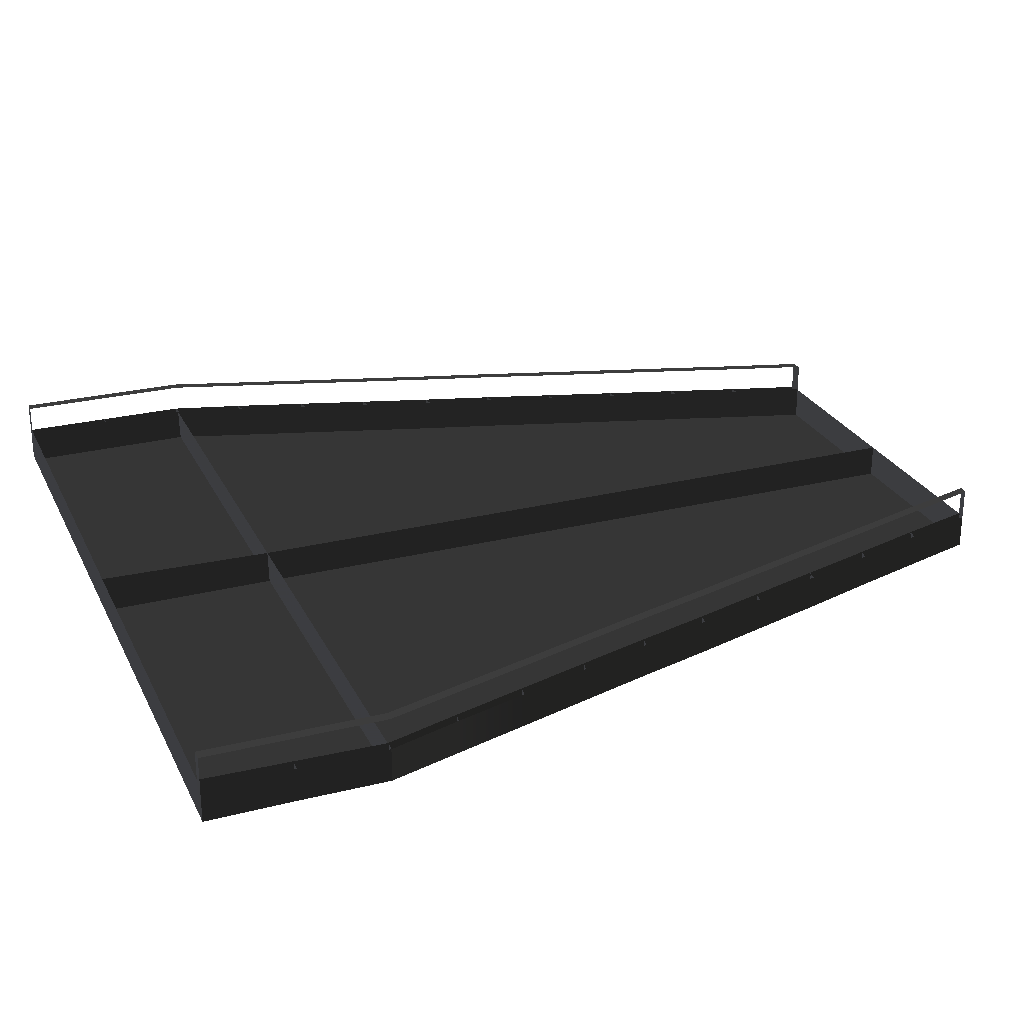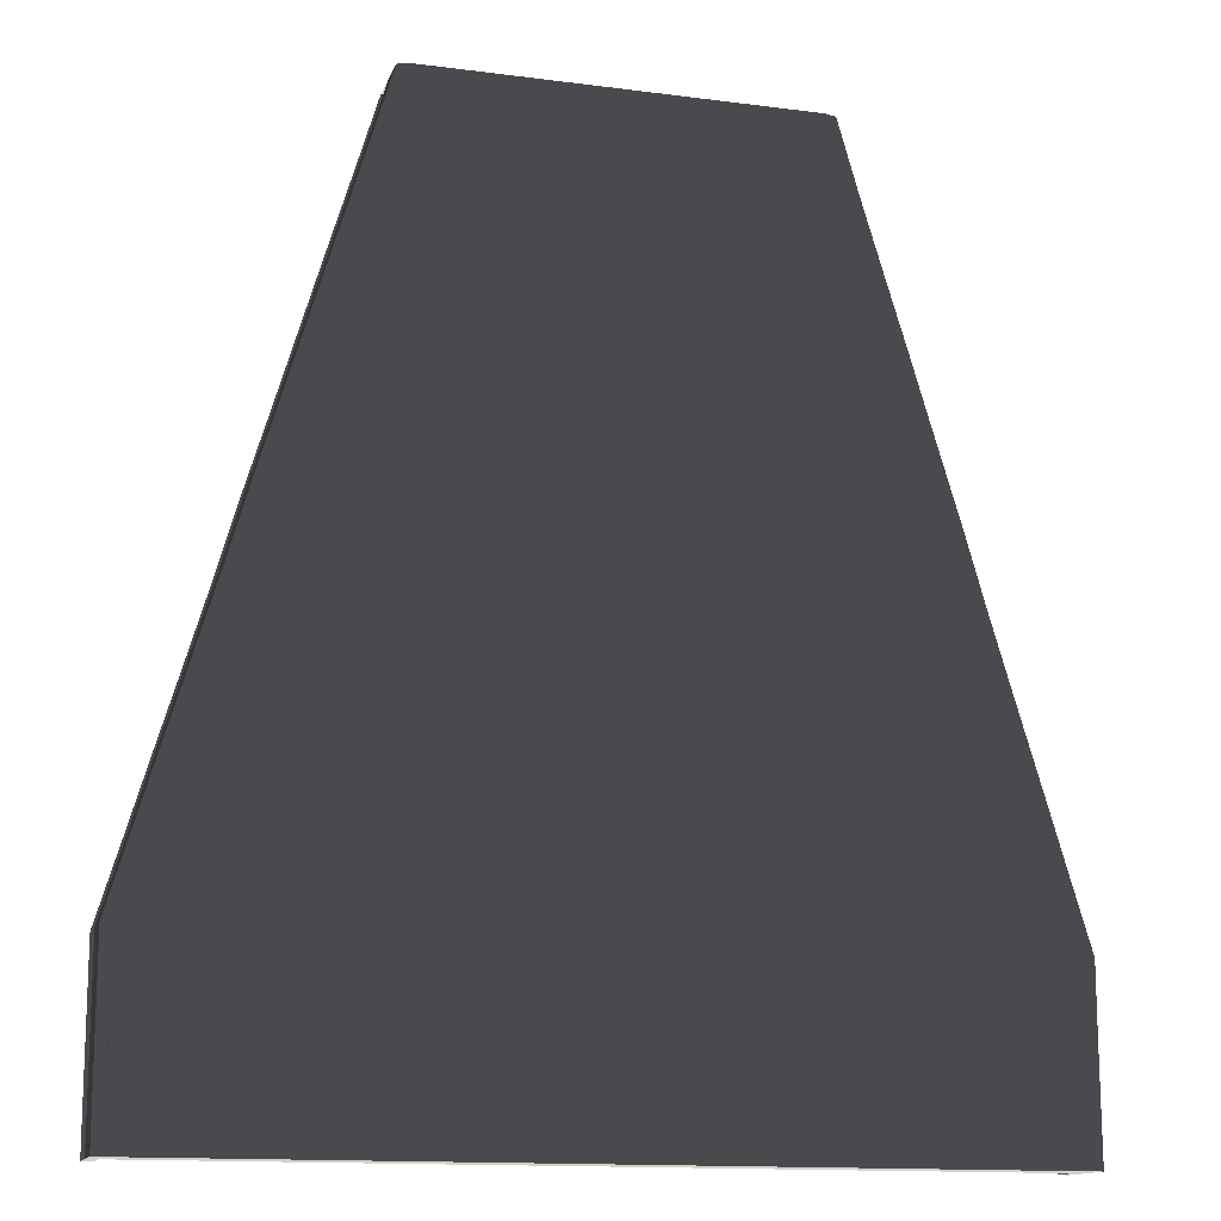
<metadata>
{"format":"obj","ext":"obj","renderer":"f3d","projection":"perspective","resolution":1024,"background":"white","views":[{"elev":26.2,"azim":68.6,"up":"+Z"},{"elev":-13.8,"azim":163.7,"up":"+Y"}]}
</metadata>
<code>
v -28.01 -34.9 1.998
v -28.01 -28.94 1.998
v -27.27 -28.94 1.998
v -27.27 -34.9 1.998
v -28.01 -22.97 1.998
v -27.27 -22.91 1.998
v -26.54 -18.05 1.998
v -25.8 -17.93 1.998
v -25.06 -13.07 1.998
v -24.32 -12.95 1.998
v -23.58 -8.149 1.998
v -22.85 -8.026 1.998
v -22.11 -3.168 1.998
v -21.37 -3.045 1.998
v -20.69 1.814 1.998
v -19.96 1.937 1.998
v -19.22 6.734 1.998
v -18.48 6.857 1.998
v -17.74 11.71 1.998
v -17 11.84 1.998
v -16.27 16.7 1.998
v -15.53 16.82 1.998
v -14.79 21.62 1.998
v -14.05 21.74 1.998
v -13.38 26.6 1.998
v -12.64 26.72 1.998
v -28.01 -34.9 1.998
v -27.27 -34.9 1.998
v -28.01 -34.9 -0.1543
v -27.27 -34.9 -0.1543
v -28.01 -34.9 -2.491
v -27.27 -34.9 -2.491
v -27.27 -28.94 -2.43
v -28.01 -28.94 -2.43
v -28.01 -28.94 -2.43
v -27.27 -28.94 -2.43
v -28.01 -22.97 -2.43
v -27.27 -22.91 -2.43
v -13.38 26.6 1.998
v -13.38 26.6 -0.09278
v -12.64 26.72 -0.09278
v -12.64 26.72 1.998
v -19.96 1.937 -2.43
v -20.69 1.814 -2.43
v -21.37 -3.045 -2.43
v -22.11 -3.168 -2.43
v -12.64 26.72 -2.368
v -13.38 26.6 -2.368
v -14.05 21.74 -2.368
v -14.79 21.62 -2.368
v -14.05 21.74 -2.368
v -14.79 21.62 -2.368
v -15.53 16.82 -2.368
v -16.27 16.7 -2.368
v -15.53 16.82 -2.368
v -16.27 16.7 -2.368
v -17 11.84 -2.43
v -17.74 11.71 -2.43
v -17 11.84 -2.43
v -17.74 11.71 -2.43
v -18.48 6.857 -2.43
v -19.22 6.734 -2.43
v -18.48 6.857 -2.43
v -19.22 6.734 -2.43
v -19.96 1.937 -2.43
v -20.69 1.814 -2.43
v -28.01 -22.97 -2.43
v -27.27 -22.91 -2.43
v -26.54 -18.05 -2.43
v -25.8 -17.93 -2.43
v -26.54 -18.05 -2.43
v -25.8 -17.93 -2.43
v -25.06 -13.07 -2.43
v -24.32 -12.95 -2.43
v -25.06 -13.07 -2.43
v -24.32 -12.95 -2.43
v -23.58 -8.149 -2.43
v -22.85 -8.026 -2.43
v -23.58 -8.149 -2.43
v -22.85 -8.026 -2.43
v -22.11 -3.168 -2.43
v -21.37 -3.045 -2.43
v 27.28 -28.94 1.998
v 28.01 -28.94 1.998
v 28.01 -34.9 1.998
v 27.28 -34.9 1.998
v 28.01 -22.97 1.998
v 27.28 -22.91 1.998
v 26.54 -18.05 1.998
v 25.8 -17.93 1.998
v 25.06 -13.07 1.998
v 24.32 -12.95 1.998
v 23.59 -8.149 1.998
v 22.85 -8.026 1.998
v 22.11 -3.168 1.998
v 21.37 -3.045 1.998
v 20.69 1.814 1.998
v 19.96 1.937 1.998
v 19.22 6.734 1.998
v 18.48 6.857 1.998
v 17.74 11.71 1.998
v 17 11.84 1.998
v 16.27 16.7 1.998
v 15.53 16.82 1.998
v 14.79 21.62 1.998
v 14.05 21.74 1.998
v 13.32 26.6 1.998
v 12.64 26.72 1.998
v 28.01 -34.9 -0.1543
v 27.28 -34.9 1.998
v 28.01 -34.9 1.998
v 27.28 -34.9 -0.1543
v 28.01 -34.9 -2.491
v 28.01 -28.94 -2.43
v 27.28 -28.94 -2.43
v 27.28 -34.9 -2.491
v 28.01 -22.97 -2.43
v 27.28 -28.94 -2.43
v 28.01 -28.94 -2.43
v 27.28 -22.91 -2.43
v 13.32 26.6 1.998
v 12.64 26.72 1.998
v 12.64 26.72 -0.09278
v 13.32 26.6 -0.09278
v 20.69 1.814 -2.43
v 21.37 -3.045 -2.43
v 22.11 -3.168 -2.43
v 19.96 1.937 -2.43
v 13.32 26.6 -2.368
v 14.05 21.74 -2.368
v 14.79 21.62 -2.368
v 12.64 26.72 -2.368
v 14.79 21.62 -2.368
v 15.53 16.82 -2.368
v 16.27 16.7 -2.368
v 14.05 21.74 -2.368
v 16.27 16.7 -2.368
v 17 11.84 -2.43
v 17.74 11.71 -2.43
v 15.53 16.82 -2.368
v 17.74 11.71 -2.43
v 18.48 6.857 -2.43
v 19.22 6.734 -2.43
v 17 11.84 -2.43
v 19.22 6.734 -2.43
v 19.96 1.937 -2.43
v 20.69 1.814 -2.43
v 18.48 6.857 -2.43
v 27.28 -22.91 -2.43
v 28.01 -22.97 -2.43
v 26.54 -18.05 -2.43
v 25.8 -17.93 -2.43
v 25.8 -17.93 -2.43
v 26.54 -18.05 -2.43
v 25.06 -13.07 -2.43
v 24.32 -12.95 -2.43
v 24.32 -12.95 -2.43
v 25.06 -13.07 -2.43
v 23.59 -8.149 -2.43
v 22.85 -8.026 -2.43
v 22.85 -8.026 -2.43
v 23.59 -8.149 -2.43
v 22.11 -3.168 -2.43
v 21.37 -3.045 -2.43
v -27.27 -34.9 -2.491
v -0.03023 -34.9 -2.491
v -0.03022 -22.91 -2.43
v -27.27 -22.91 -2.43
v -0.03022 -22.91 -2.43
v -0.03021 26.72 -2.368
v -12.76 26.72 -2.368
v -27.27 -22.91 -2.43
v -0.03023 -34.9 -2.491
v 27.28 -34.9 -2.491
v 27.28 -22.91 -2.43
v -0.03022 -22.91 -2.43
v -0.03022 -22.91 -2.43
v 27.28 -22.91 -2.43
v 12.76 26.72 -2.368
v -0.03021 26.72 -2.368
v -28.01 -28.94 -0.1543
v -28.01 -34.9 -0.1543
v -28.01 -34.9 -2.491
v -28.01 -28.94 -2.43
v -28.01 -22.97 -0.1543
v -28.01 -22.97 -2.43
v -27.27 -28.94 -0.1543
v -28.01 -28.94 -0.1543
v -28.01 -28.94 -2.43
v -27.27 -28.94 -2.43
v -27.27 -34.9 -2.491
v -27.27 -34.9 -0.1543
v -27.27 -28.94 -0.1543
v -27.27 -28.94 -2.43
v -27.27 -22.91 -0.1543
v -27.27 -22.91 -2.43
v -28.01 -34.9 -0.1543
v -27.27 -34.9 -0.1543
v -28.01 -34.9 -2.491
v -27.27 -34.9 -2.491
v -27.27 -22.91 -0.1543
v -28.01 -22.97 -0.1543
v -27.27 -22.91 -2.43
v -28.01 -22.97 -2.43
v -28.01 -28.94 -0.1543
v -27.27 -28.94 -0.1543
v -28.01 -28.94 -2.43
v -27.27 -28.94 -2.43
v -22.11 -3.168 -0.09278
v -20.69 1.814 -2.43
v -20.69 1.814 -0.09278
v -22.11 -3.168 -2.43
v -19.22 6.734 -0.09278
v -19.22 6.734 -2.43
v -17.74 11.71 -0.09278
v -17.74 11.71 -2.43
v -16.27 16.7 -2.368
v -16.27 16.7 -0.09278
v -14.79 21.62 -2.368
v -14.79 21.62 -0.09278
v -13.38 26.6 -0.09278
v -13.38 26.6 -2.368
v -23.58 -8.149 -2.43
v -23.58 -8.149 -0.09278
v -25.06 -13.07 -0.09278
v -25.06 -13.07 -2.43
v -26.54 -18.05 -0.09278
v -26.54 -18.05 -2.43
v -28.01 -22.97 -0.1543
v -28.01 -22.97 -2.43
v -19.96 1.937 -0.09278
v -20.69 1.814 -0.09278
v -19.96 1.937 -2.43
v -20.69 1.814 -2.43
v -21.37 -3.045 -0.09278
v -19.96 1.937 -0.09278
v -19.96 1.937 -2.43
v -21.37 -3.045 -2.43
v -18.48 6.857 -0.09278
v -18.48 6.857 -2.43
v -17 11.84 -0.09278
v -17 11.84 -2.43
v -15.53 16.82 -2.368
v -15.53 16.82 -0.09278
v -14.05 21.74 -2.368
v -14.05 21.74 -0.09278
v -12.64 26.72 -0.09278
v -12.64 26.72 -2.368
v -22.85 -8.026 -2.43
v -22.85 -8.026 -0.09278
v -24.32 -12.95 -0.09278
v -24.32 -12.95 -2.43
v -25.8 -17.93 -0.09278
v -25.8 -17.93 -2.43
v -27.27 -22.91 -0.1543
v -27.27 -22.91 -2.43
v -22.11 -3.168 -0.09278
v -21.37 -3.045 -0.09278
v -21.37 -3.045 -2.43
v -22.11 -3.168 -2.43
v -12.64 26.72 -0.09278
v -13.38 26.6 -0.09278
v -12.64 26.72 -2.368
v -13.38 26.6 -2.368
v -14.79 21.62 -0.09278
v -14.05 21.74 -0.09278
v -14.05 21.74 -2.368
v -14.79 21.62 -2.368
v -14.05 21.74 -0.09278
v -14.79 21.62 -0.09278
v -14.05 21.74 -2.368
v -14.79 21.62 -2.368
v -16.27 16.7 -0.09278
v -15.53 16.82 -0.09278
v -15.53 16.82 -2.368
v -16.27 16.7 -2.368
v -15.53 16.82 -0.09278
v -16.27 16.7 -0.09278
v -15.53 16.82 -2.368
v -16.27 16.7 -2.368
v -17.74 11.71 -0.09278
v -17 11.84 -0.09278
v -17 11.84 -2.43
v -17.74 11.71 -2.43
v -17 11.84 -0.09278
v -17.74 11.71 -0.09278
v -17 11.84 -2.43
v -17.74 11.71 -2.43
v -19.22 6.734 -0.09278
v -18.48 6.857 -0.09278
v -18.48 6.857 -2.43
v -19.22 6.734 -2.43
v -18.48 6.857 -0.09278
v -19.22 6.734 -0.09278
v -18.48 6.857 -2.43
v -19.22 6.734 -2.43
v -20.69 1.814 -0.09278
v -19.96 1.937 -0.09278
v -19.96 1.937 -2.43
v -20.69 1.814 -2.43
v -28.01 -22.97 -0.1543
v -27.27 -22.91 -0.1543
v -27.27 -22.91 -2.43
v -28.01 -22.97 -2.43
v -25.8 -17.93 -0.09278
v -26.54 -18.05 -0.09278
v -25.8 -17.93 -2.43
v -26.54 -18.05 -2.43
v -26.54 -18.05 -0.09278
v -25.8 -17.93 -0.09278
v -25.8 -17.93 -2.43
v -26.54 -18.05 -2.43
v -24.32 -12.95 -0.09278
v -25.06 -13.07 -0.09278
v -24.32 -12.95 -2.43
v -25.06 -13.07 -2.43
v -25.06 -13.07 -0.09278
v -24.32 -12.95 -0.09278
v -24.32 -12.95 -2.43
v -25.06 -13.07 -2.43
v -22.85 -8.026 -0.09278
v -23.58 -8.149 -0.09278
v -22.85 -8.026 -2.43
v -23.58 -8.149 -2.43
v -23.58 -8.149 -0.09278
v -22.85 -8.026 -0.09278
v -22.85 -8.026 -2.43
v -23.58 -8.149 -2.43
v -21.37 -3.045 -0.09278
v -22.11 -3.168 -0.09278
v -21.37 -3.045 -2.43
v -22.11 -3.168 -2.43
v 27.28 -34.9 -0.1543
v 28.01 -34.9 -0.1543
v 28.01 -34.9 -2.491
v 27.28 -34.9 -2.491
v 27.28 -28.94 -0.1543
v 27.28 -34.9 -0.1543
v 27.28 -34.9 -2.491
v 27.28 -28.94 -2.43
v 27.28 -22.91 -0.1543
v 27.28 -22.91 -2.43
v 28.01 -28.94 -0.1543
v 27.28 -28.94 -0.1543
v 28.01 -28.94 -2.43
v 27.28 -28.94 -2.43
v 28.01 -34.9 -2.491
v 28.01 -34.9 -0.1543
v 28.01 -28.94 -0.1543
v 28.01 -28.94 -2.43
v 28.01 -22.97 -0.1543
v 28.01 -22.97 -2.43
v 27.28 -28.94 -0.1543
v 28.01 -28.94 -0.1543
v 28.01 -28.94 -2.43
v 27.28 -28.94 -2.43
v 28.01 -22.97 -0.1543
v 27.28 -22.91 -0.1543
v 27.28 -22.91 -2.43
v 28.01 -22.97 -2.43
v 21.37 -3.045 -0.09278
v 22.11 -3.168 -0.09278
v 21.37 -3.045 -2.43
v 22.11 -3.168 -2.43
v 21.37 -3.045 -0.09278
v 19.96 1.937 -2.43
v 19.96 1.937 -0.09278
v 21.37 -3.045 -2.43
v 18.48 6.857 -0.09278
v 18.48 6.857 -2.43
v 17 11.84 -0.09278
v 17 11.84 -2.43
v 15.53 16.82 -2.368
v 15.53 16.82 -0.09278
v 14.05 21.74 -2.368
v 14.05 21.74 -0.09278
v 12.64 26.72 -0.09278
v 12.64 26.72 -2.368
v 22.85 -8.026 -2.43
v 22.85 -8.026 -0.09278
v 24.32 -12.95 -0.09278
v 24.32 -12.95 -2.43
v 25.8 -17.93 -0.09278
v 25.8 -17.93 -2.43
v 27.28 -22.91 -0.1543
v 27.28 -22.91 -2.43
v 20.69 1.814 -0.09278
v 19.96 1.937 -0.09278
v 19.96 1.937 -2.43
v 20.69 1.814 -2.43
v 22.11 -3.168 -0.09278
v 20.69 1.814 -0.09278
v 20.69 1.814 -2.43
v 22.11 -3.168 -2.43
v 19.22 6.734 -0.09278
v 19.22 6.734 -2.43
v 17.74 11.71 -0.09278
v 17.74 11.71 -2.43
v 16.27 16.7 -2.368
v 16.27 16.7 -0.09278
v 14.79 21.62 -2.368
v 14.79 21.62 -0.09278
v 13.32 26.6 -0.09278
v 13.32 26.6 -2.368
v 23.59 -8.149 -2.43
v 23.59 -8.149 -0.09278
v 25.06 -13.07 -0.09278
v 25.06 -13.07 -2.43
v 26.54 -18.05 -0.09278
v 26.54 -18.05 -2.43
v 28.01 -22.97 -0.1543
v 28.01 -22.97 -2.43
v 14.05 21.74 -0.09278
v 14.79 21.62 -0.09278
v 14.05 21.74 -2.368
v 14.79 21.62 -2.368
v 13.32 26.6 -0.09278
v 12.64 26.72 -0.09278
v 12.64 26.72 -2.368
v 13.32 26.6 -2.368
v 15.53 16.82 -0.09278
v 16.27 16.7 -0.09278
v 15.53 16.82 -2.368
v 16.27 16.7 -2.368
v 14.79 21.62 -0.09278
v 14.05 21.74 -0.09278
v 14.05 21.74 -2.368
v 14.79 21.62 -2.368
v 17 11.84 -0.09278
v 17.74 11.71 -0.09278
v 17 11.84 -2.43
v 17.74 11.71 -2.43
v 16.27 16.7 -0.09278
v 15.53 16.82 -0.09278
v 15.53 16.82 -2.368
v 16.27 16.7 -2.368
v 18.48 6.857 -0.09278
v 19.22 6.734 -0.09278
v 18.48 6.857 -2.43
v 19.22 6.734 -2.43
v 17.74 11.71 -0.09278
v 17 11.84 -0.09278
v 17 11.84 -2.43
v 17.74 11.71 -2.43
v 19.96 1.937 -0.09278
v 20.69 1.814 -0.09278
v 19.96 1.937 -2.43
v 20.69 1.814 -2.43
v 19.22 6.734 -0.09278
v 18.48 6.857 -0.09278
v 18.48 6.857 -2.43
v 19.22 6.734 -2.43
v 26.54 -18.05 -0.09278
v 25.8 -17.93 -0.09278
v 25.8 -17.93 -2.43
v 26.54 -18.05 -2.43
v 27.28 -22.91 -0.1543
v 28.01 -22.97 -0.1543
v 27.28 -22.91 -2.43
v 28.01 -22.97 -2.43
v 25.06 -13.07 -0.09278
v 24.32 -12.95 -0.09278
v 24.32 -12.95 -2.43
v 25.06 -13.07 -2.43
v 25.8 -17.93 -0.09278
v 26.54 -18.05 -0.09278
v 25.8 -17.93 -2.43
v 26.54 -18.05 -2.43
v 23.59 -8.149 -0.09278
v 22.85 -8.026 -0.09278
v 22.85 -8.026 -2.43
v 23.59 -8.149 -2.43
v 24.32 -12.95 -0.09278
v 25.06 -13.07 -0.09278
v 24.32 -12.95 -2.43
v 25.06 -13.07 -2.43
v 22.11 -3.168 -0.09278
v 21.37 -3.045 -0.09278
v 21.37 -3.045 -2.43
v 22.11 -3.168 -2.43
v 22.85 -8.026 -0.09278
v 23.59 -8.149 -0.09278
v 22.85 -8.026 -2.43
v 23.59 -8.149 -2.43
v -27.27 -22.97 -0.1543
v -0.03022 -22.91 -2.43
v -0.03022 -22.97 -0.1543
v -27.27 -22.91 -2.43
v -0.03022 -22.97 -0.1543
v -0.03023 -34.9 -2.491
v -0.03023 -34.9 0.03022
v -0.03022 -22.91 -2.43
v -0.03023 -34.9 0.03022
v -27.27 -34.9 -2.491
v -27.27 -34.9 0.03022
v -0.03023 -34.9 -2.491
v -27.27 -22.97 -0.1543
v -27.27 -34.9 0.03022
v -27.27 -34.9 -2.491
v -27.27 -22.91 -2.43
v -12.76 26.72 -0.09278
v -0.03021 26.72 -2.368
v -0.03021 26.72 -0.09278
v -12.76 26.72 -2.368
v -0.03022 -22.91 -2.43
v -0.03022 -22.97 -0.1543
v -0.03021 26.72 -0.09278
v -0.03021 26.72 -2.368
v -27.27 -22.91 -2.43
v -27.27 -22.97 -0.1543
v -0.03022 -22.97 -0.1543
v -0.03022 -22.91 -2.43
v -12.76 26.72 -0.09278
v -27.27 -22.97 -0.1543
v -27.27 -22.91 -2.43
v -12.76 26.72 -2.368
v 27.28 -22.97 -0.1543
v 27.28 -34.9 -2.491
v 27.28 -34.9 0.03022
v 27.28 -22.91 -2.43
v -0.03023 -34.9 -2.491
v -0.03023 -34.9 0.03022
v 27.28 -34.9 0.03022
v 27.28 -34.9 -2.491
v -0.03022 -22.97 -0.1543
v -0.03023 -34.9 0.03022
v -0.03023 -34.9 -2.491
v -0.03022 -22.91 -2.43
v 27.28 -22.91 -2.43
v 27.28 -22.97 -0.1543
v -0.03022 -22.97 -0.1543
v -0.03022 -22.91 -2.43
v 27.28 -22.91 -2.43
v 27.28 -22.97 -0.1543
v 12.76 26.72 -0.09278
v 12.76 26.72 -2.368
v 27.28 -22.97 -0.1543
v -0.03022 -22.91 -2.43
v -0.03022 -22.97 -0.1543
v 27.28 -22.91 -2.43
v -0.03021 26.72 -0.09278
v -0.03022 -22.97 -0.1543
v -0.03022 -22.91 -2.43
v -0.03021 26.72 -2.368
v -0.03021 26.72 -0.09278
v 12.76 26.72 -2.368
v 12.76 26.72 -0.09278
v -0.03021 26.72 -2.368
g Bridge4_1827_173
f 1 3 2
f 3 1 4
f 3 5 2
f 5 3 6
f 7 5 6
f 6 8 7
f 9 7 8
f 8 10 9
f 11 9 10
f 10 12 11
f 13 11 12
f 12 14 13
f 14 15 13
f 15 14 16
f 16 17 15
f 17 16 18
f 18 19 17
f 19 18 20
f 20 21 19
f 21 20 22
f 22 23 21
f 23 22 24
f 24 25 23
f 25 24 26
f 27 29 28
f 28 29 30
f 31 33 32
f 33 31 34
f 35 37 36
f 36 37 38
f 39 41 40
f 41 39 42
f 43 45 44
f 46 44 45
f 47 49 48
f 50 48 49
f 51 53 52
f 54 52 53
f 55 57 56
f 58 56 57
f 59 61 60
f 62 60 61
f 63 65 64
f 66 64 65
f 67 69 68
f 68 69 70
f 71 73 72
f 72 73 74
f 75 77 76
f 76 77 78
f 79 81 80
f 80 81 82
f 83 85 84
f 85 83 86
f 87 83 84
f 83 87 88
f 89 88 87
f 90 88 89
f 91 90 89
f 92 90 91
f 93 92 91
f 94 92 93
f 95 94 93
f 96 94 95
f 95 97 96
f 98 96 97
f 97 99 98
f 100 98 99
f 99 101 100
f 102 100 101
f 101 103 102
f 104 102 103
f 103 105 104
f 106 104 105
f 105 107 106
f 108 106 107
f 109 111 110
f 110 112 109
f 113 115 114
f 115 113 116
f 117 119 118
f 118 120 117
f 121 123 122
f 123 121 124
f 125 127 126
f 126 128 125
f 129 131 130
f 130 132 129
f 133 135 134
f 134 136 133
f 137 139 138
f 138 140 137
f 141 143 142
f 142 144 141
f 145 147 146
f 146 148 145
f 149 151 150
f 151 149 152
f 153 155 154
f 155 153 156
f 157 159 158
f 159 157 160
f 161 163 162
f 163 161 164
f 165 167 166
f 167 165 168
f 169 171 170
f 171 169 172
f 173 175 174
f 175 173 176
f 177 179 178
f 179 177 180
f 181 183 182
f 183 181 184
f 185 184 181
f 184 185 186
f 187 189 188
f 189 187 190
f 191 193 192
f 193 191 194
f 194 195 193
f 195 194 196
f 197 199 198
f 198 199 200
f 201 203 202
f 202 203 204
f 205 207 206
f 206 207 208
f 209 211 210
f 209 210 212
f 213 210 211
f 210 213 214
f 215 214 213
f 214 215 216
f 215 217 216
f 215 218 217
f 218 219 217
f 218 220 219
f 221 219 220
f 219 221 222
f 223 209 212
f 209 223 224
f 225 224 223
f 225 223 226
f 227 225 226
f 227 226 228
f 229 227 228
f 229 228 230
f 231 233 232
f 232 233 234
f 235 237 236
f 237 235 238
f 237 239 236
f 239 237 240
f 240 241 239
f 241 240 242
f 243 241 242
f 241 243 244
f 245 244 243
f 244 245 246
f 245 247 246
f 247 245 248
f 235 249 238
f 249 235 250
f 251 249 250
f 249 251 252
f 253 252 251
f 252 253 254
f 255 254 253
f 254 255 256
f 257 259 258
f 259 257 260
f 261 263 262
f 262 263 264
f 265 267 266
f 267 265 268
f 269 271 270
f 270 271 272
f 273 275 274
f 275 273 276
f 277 279 278
f 278 279 280
f 281 283 282
f 283 281 284
f 285 287 286
f 286 287 288
f 289 291 290
f 291 289 292
f 293 295 294
f 294 295 296
f 297 299 298
f 299 297 300
f 301 303 302
f 303 301 304
f 305 307 306
f 306 307 308
f 309 311 310
f 311 309 312
f 313 315 314
f 314 315 316
f 317 319 318
f 319 317 320
f 321 323 322
f 322 323 324
f 325 327 326
f 327 325 328
f 329 331 330
f 330 331 332
f 333 335 334
f 335 333 336
f 337 339 338
f 339 337 340
f 341 340 337
f 340 341 342
f 343 345 344
f 344 345 346
f 347 349 348
f 349 347 350
f 350 351 349
f 351 350 352
f 353 355 354
f 355 353 356
f 357 359 358
f 359 357 360
f 361 363 362
f 362 363 364
f 365 367 366
f 365 366 368
f 369 366 367
f 366 369 370
f 371 370 369
f 370 371 372
f 371 373 372
f 371 374 373
f 374 375 373
f 374 376 375
f 377 375 376
f 375 377 378
f 379 365 368
f 365 379 380
f 381 380 379
f 381 379 382
f 383 381 382
f 383 382 384
f 385 383 384
f 385 384 386
f 387 389 388
f 389 387 390
f 391 393 392
f 393 391 394
f 393 395 392
f 395 393 396
f 396 397 395
f 397 396 398
f 399 397 398
f 397 399 400
f 401 400 399
f 400 401 402
f 401 403 402
f 403 401 404
f 391 405 394
f 405 391 406
f 407 405 406
f 405 407 408
f 409 408 407
f 408 409 410
f 411 410 409
f 410 411 412
f 413 415 414
f 414 415 416
f 417 419 418
f 419 417 420
f 421 423 422
f 422 423 424
f 425 427 426
f 427 425 428
f 429 431 430
f 430 431 432
f 433 435 434
f 435 433 436
f 437 439 438
f 438 439 440
f 441 443 442
f 443 441 444
f 445 447 446
f 446 447 448
f 449 451 450
f 451 449 452
f 453 455 454
f 455 453 456
f 457 459 458
f 458 459 460
f 461 463 462
f 463 461 464
f 465 467 466
f 466 467 468
f 469 471 470
f 471 469 472
f 473 475 474
f 474 475 476
f 477 479 478
f 479 477 480
f 481 483 482
f 482 483 484
f 485 487 486
f 485 486 488
f 489 491 490
f 489 490 492
f 493 495 494
f 493 494 496
f 497 499 498
f 499 497 500
f 501 503 502
f 501 502 504
f 505 507 506
f 507 505 508
f 509 511 510
f 511 509 512
f 513 515 514
f 515 513 516
f 517 519 518
f 517 518 520
f 521 523 522
f 523 521 524
f 525 527 526
f 527 525 528
f 529 531 530
f 531 529 532
f 533 535 534
f 535 533 536
f 537 539 538
f 537 538 540
f 541 543 542
f 543 541 544
f 545 547 546
f 545 546 548

</code>
